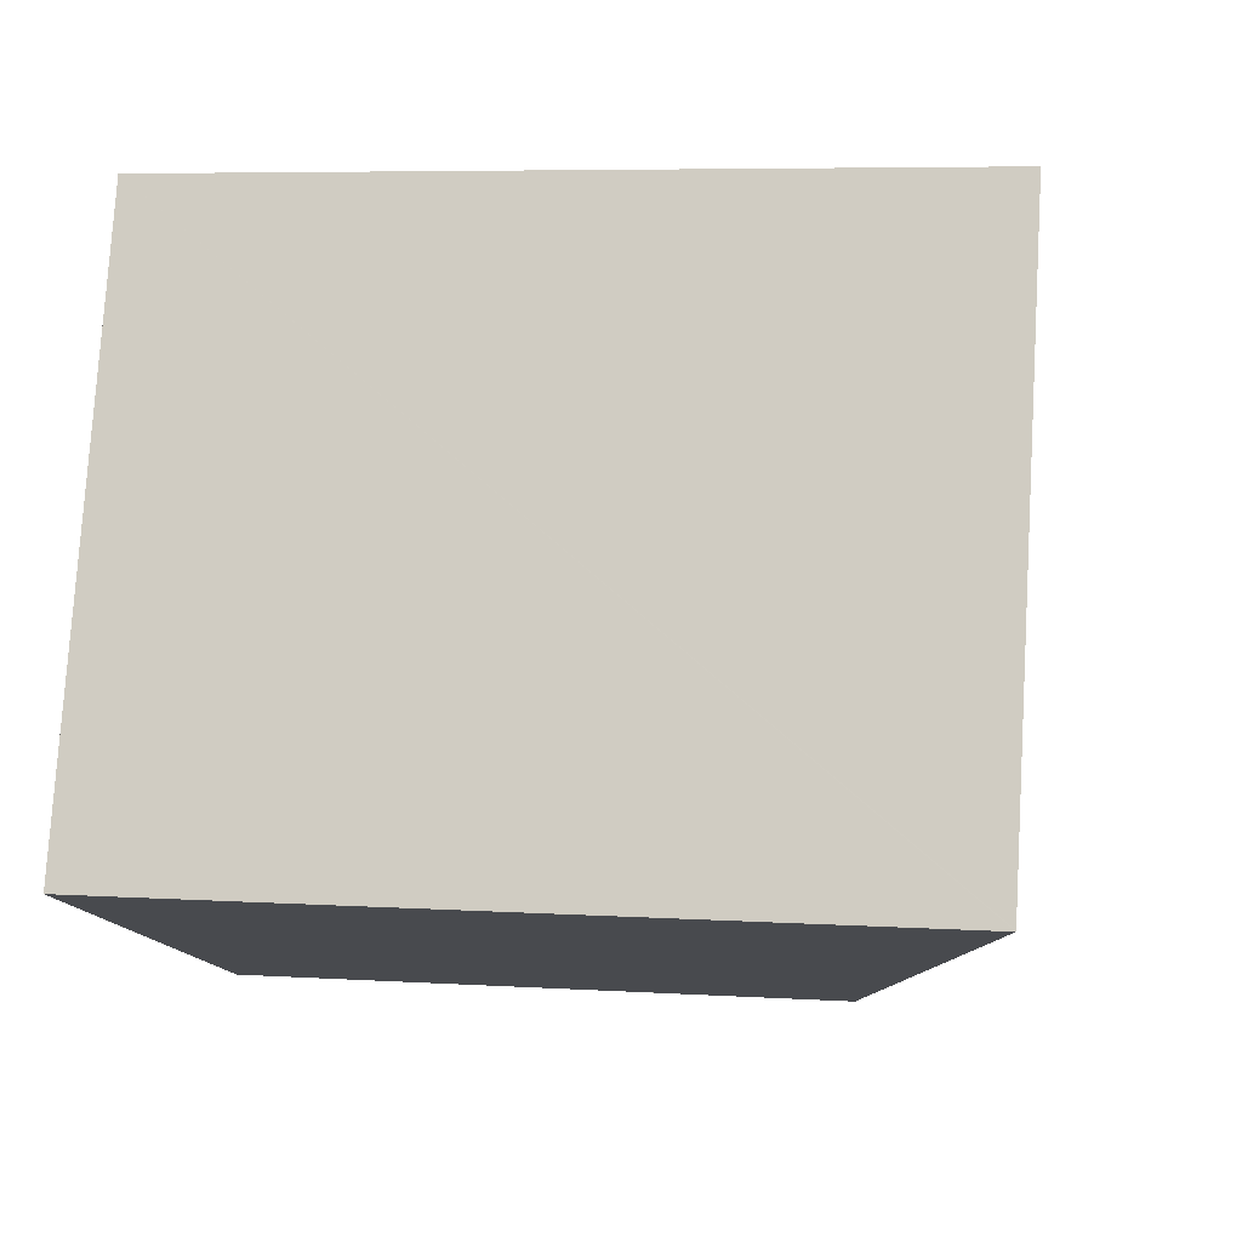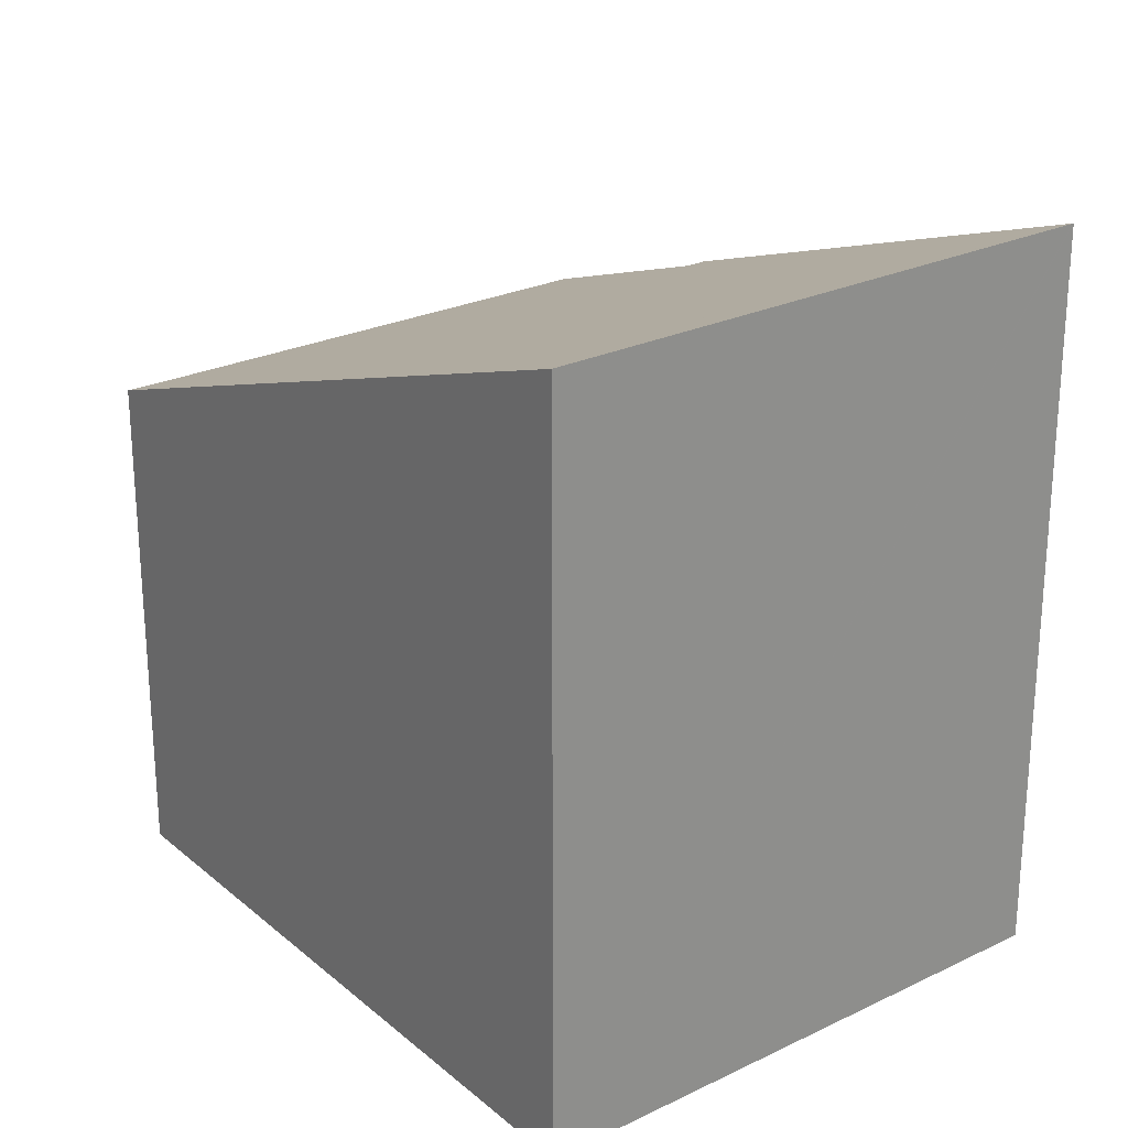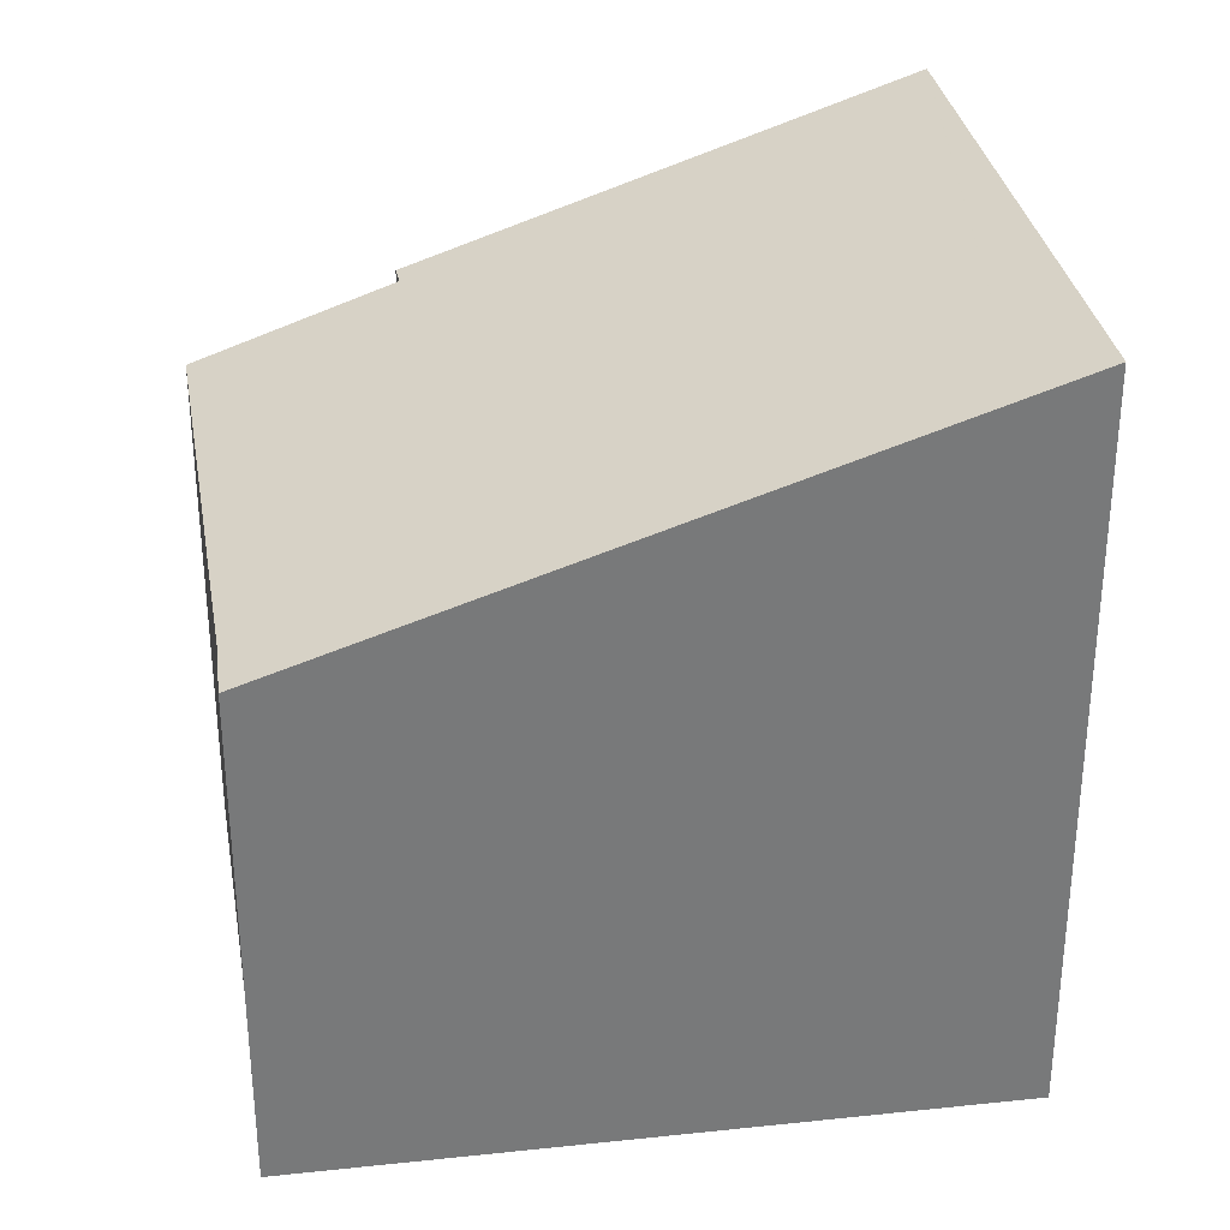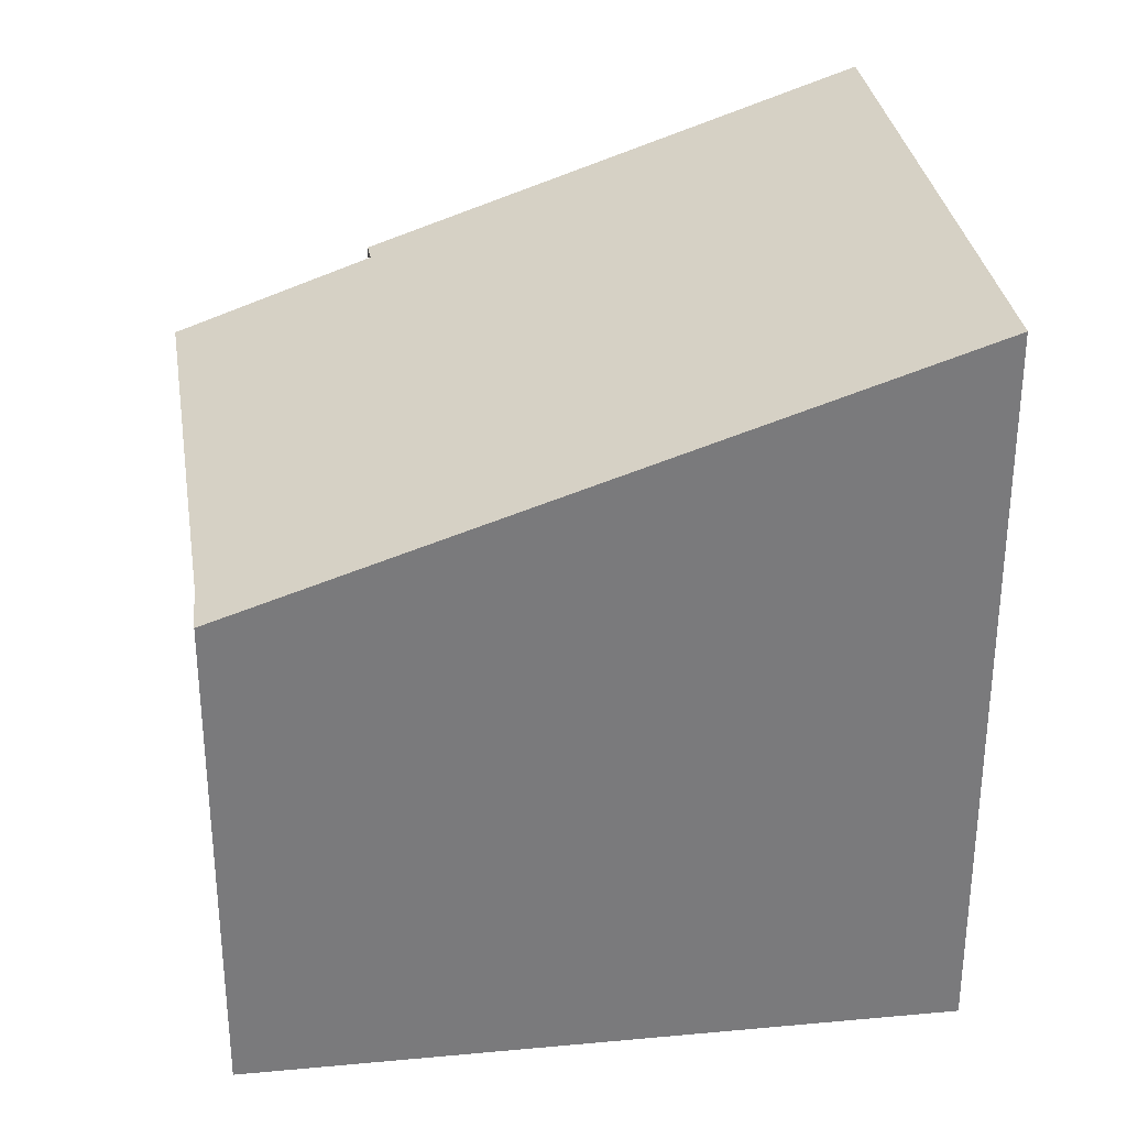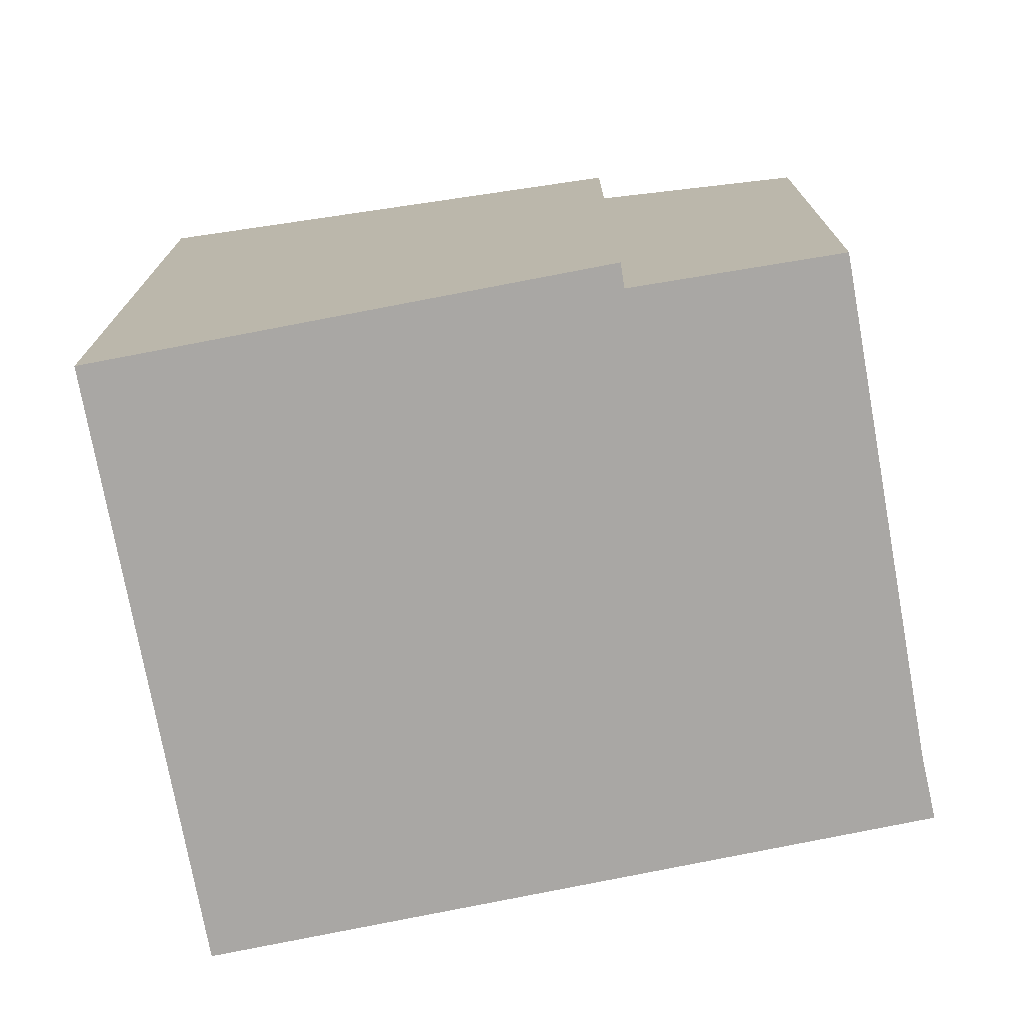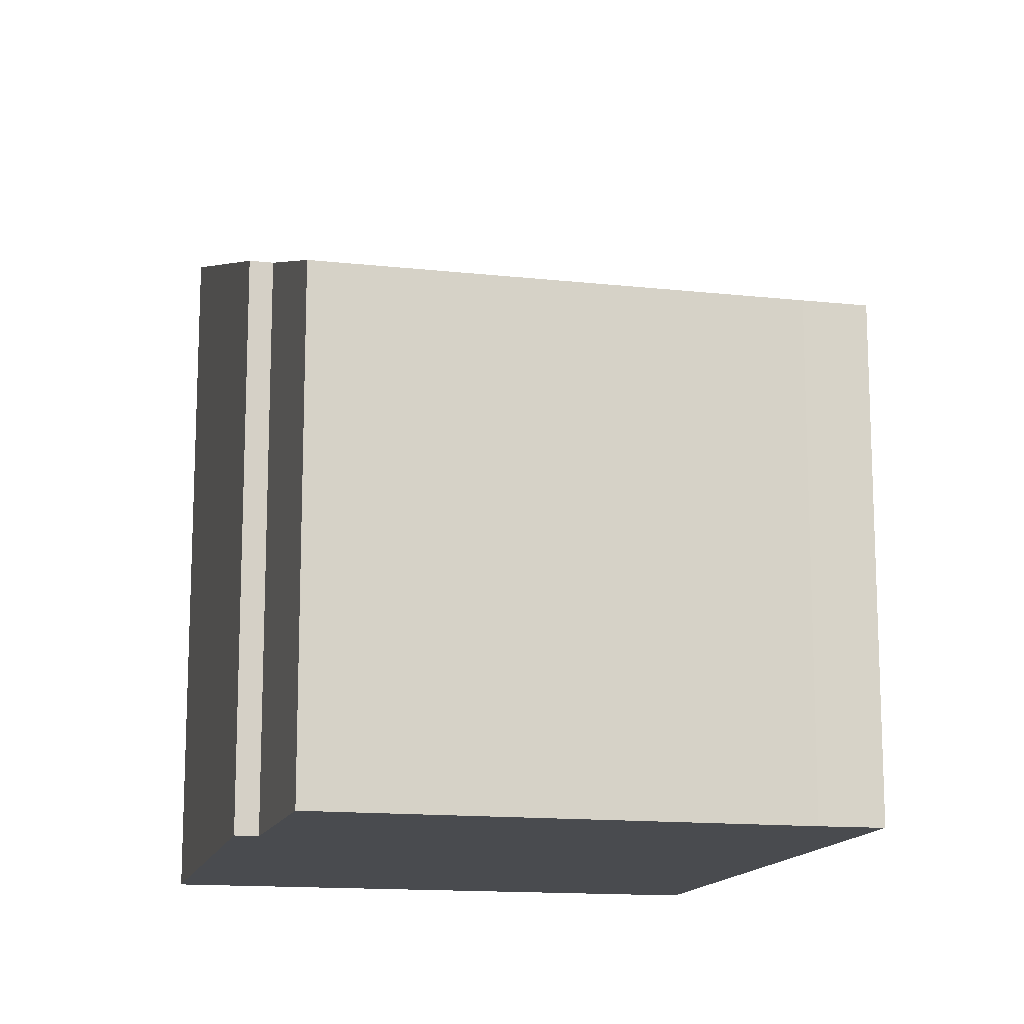
<metadata>
{"format":"obj","ext":"obj","renderer":"f3d","projection":"perspective","resolution":1024,"background":"white","views":[{"elev":6.2,"azim":100.7,"up":"+Z"},{"elev":24.8,"azim":32.5,"up":"+Y"},{"elev":32.7,"azim":-29.0,"up":"+Y"},{"elev":32.2,"azim":-28.0,"up":"+Y"},{"elev":-74.8,"azim":171.1,"up":"+Y"},{"elev":-14.0,"azim":-122.9,"up":"+Y"}]}
</metadata>
<code>
v  3.356 9.356 -9.512
v  6.895 10.6 -8.363
v  3.36 9.356 -9.525
v  0.438 9.359 -1.101
v  14.54 13.27 -6.08
v  7.025 10.6 -8.782
v  0 9.342 5.72e-16
v  10.74 13.18 4.041
v  15.69 13.67 -5.668
v  15.68 13.67 -5.651
v  12.12 13.67 4.564
v  3.36 5.832e-16 -9.525
v  3.356 5.824e-16 -9.512
v  0.438 6.742e-17 -1.101
v  0 0 0
v  6.895 5.121e-16 -8.363
v  7.025 5.377e-16 -8.782
v  10.74 -2.474e-16 4.041
v  12.12 -2.795e-16 4.564
v  15.69 3.471e-16 -5.668
v  15.68 3.46e-16 -5.651
v  14.54 3.723e-16 -6.08
g defaultobject
f 1 2 3
f 2 1 4
f 2 5 6
f 5 2 4
f 5 4 7
f 5 7 8
f 5 8 9
f 9 8 10
f 10 8 11
f 12 1 3
f 1 12 13
f 1 14 4
f 14 1 13
f 14 7 4
f 7 14 15
f 6 16 2
f 16 6 17
f 15 8 7
f 8 15 18
f 8 18 11
f 11 18 19
f 19 10 11
f 10 19 9
f 9 19 20
f 20 19 21
f 20 5 9
f 5 20 6
f 6 20 17
f 17 20 22
f 16 3 2
f 3 16 12
f 13 16 14
f 16 13 12
f 18 21 19
f 21 18 15
f 21 15 20
f 20 15 22
f 22 15 16
f 22 16 17
f 16 15 14

</code>
